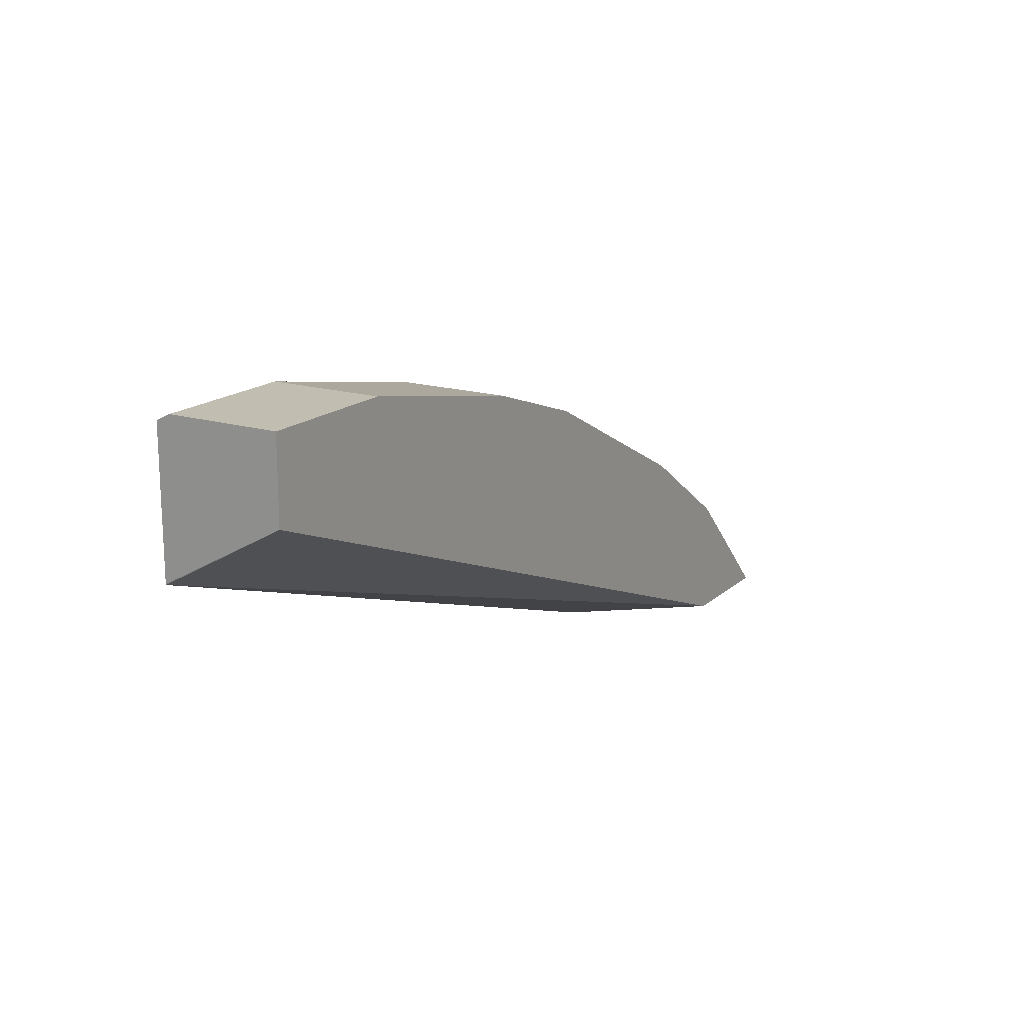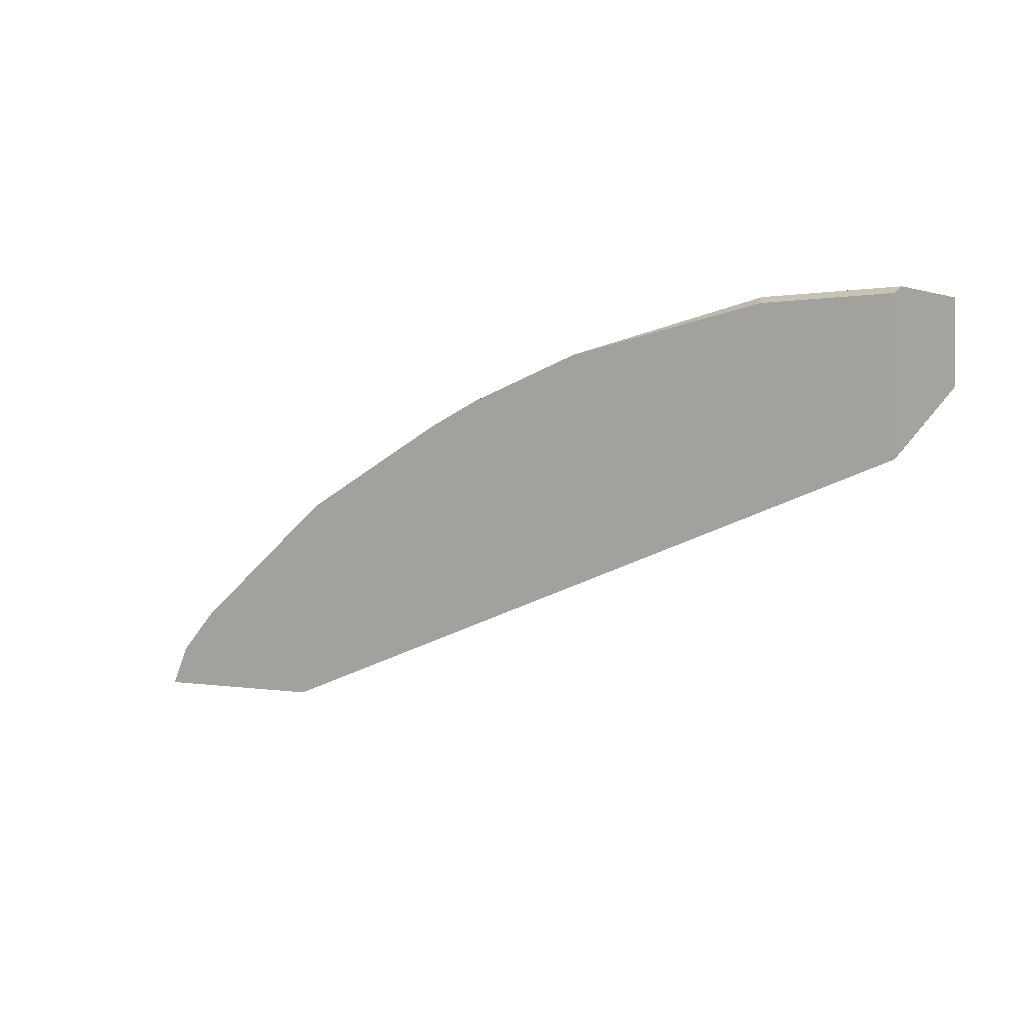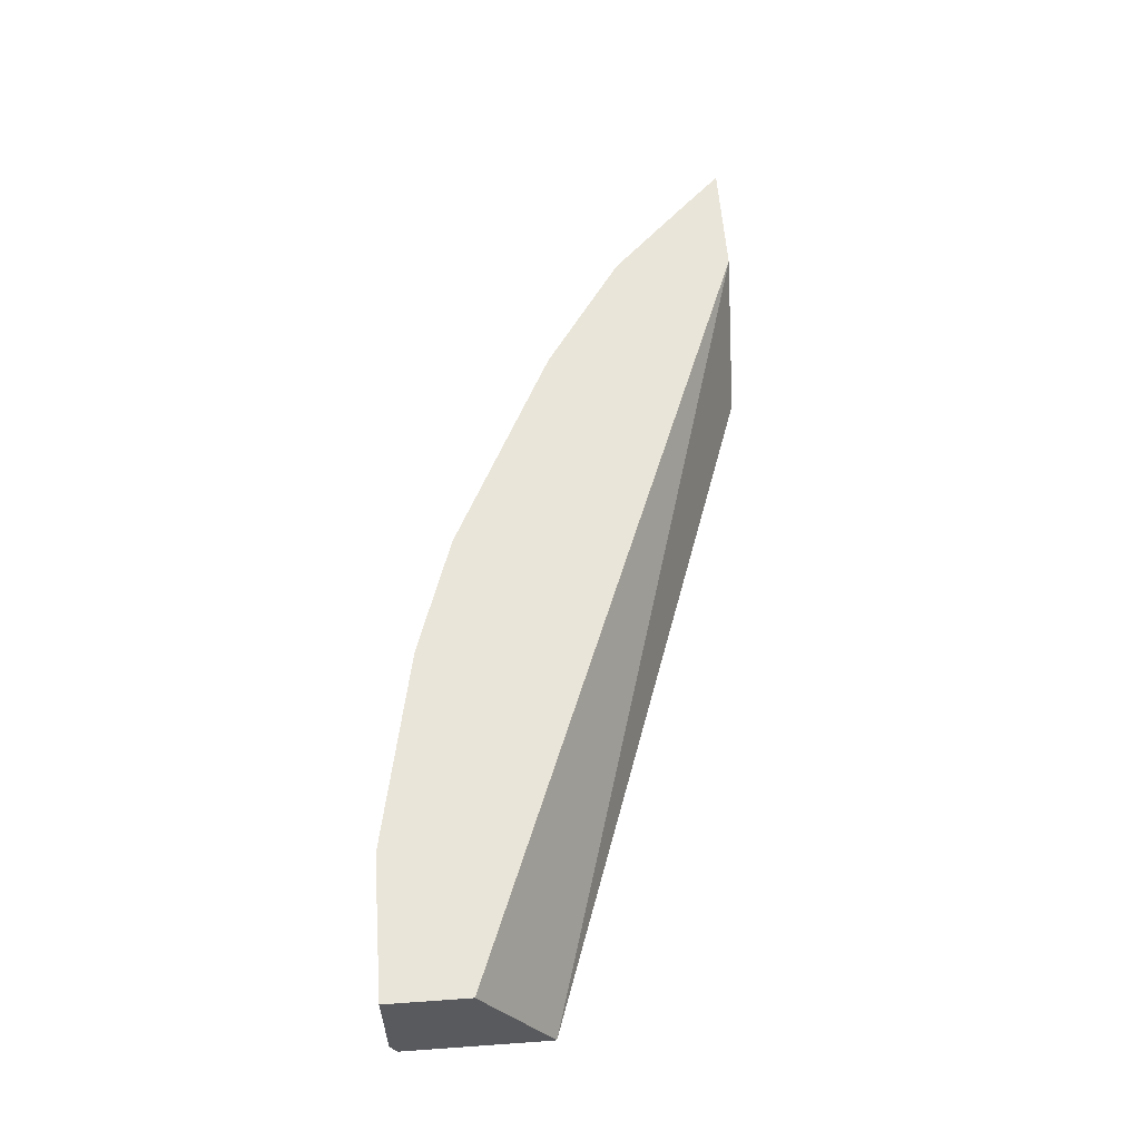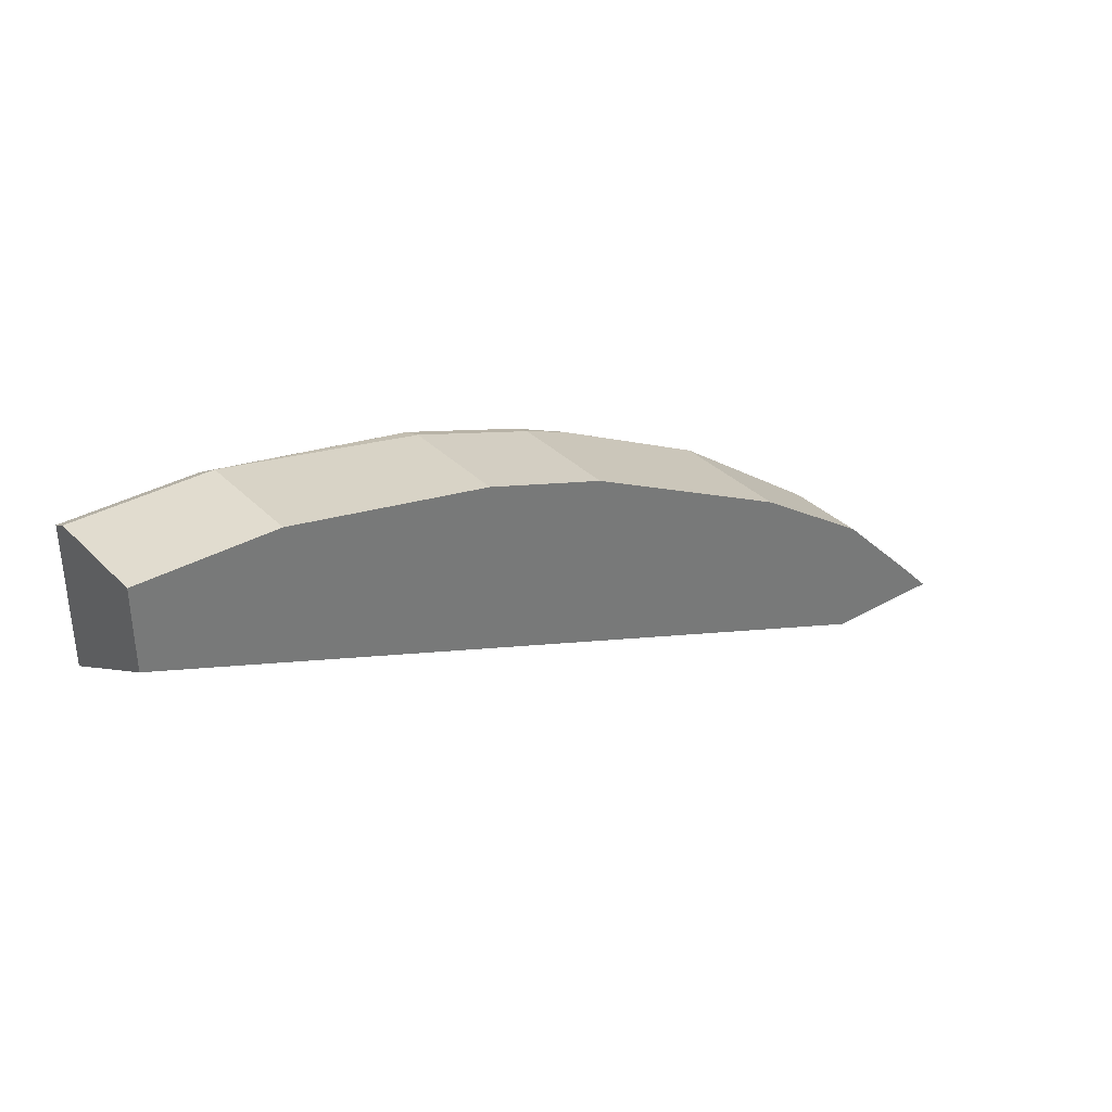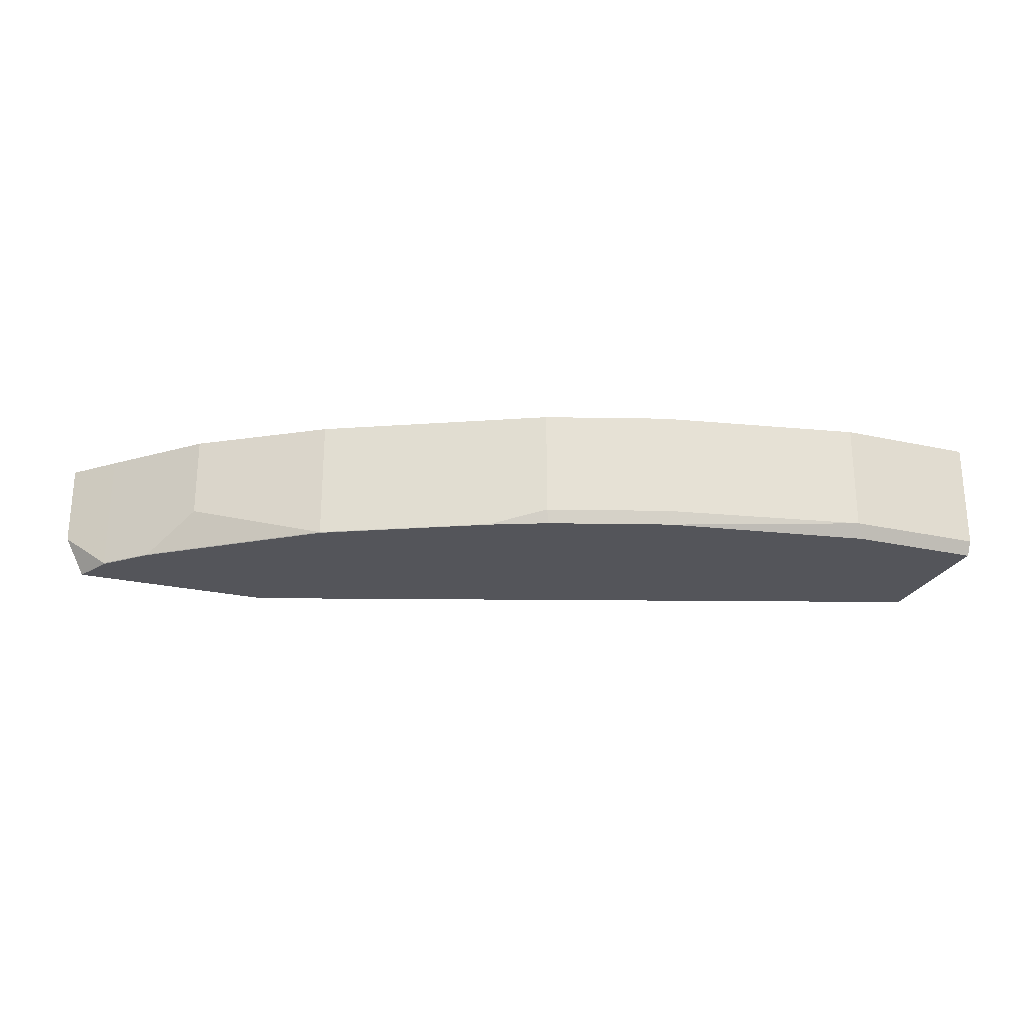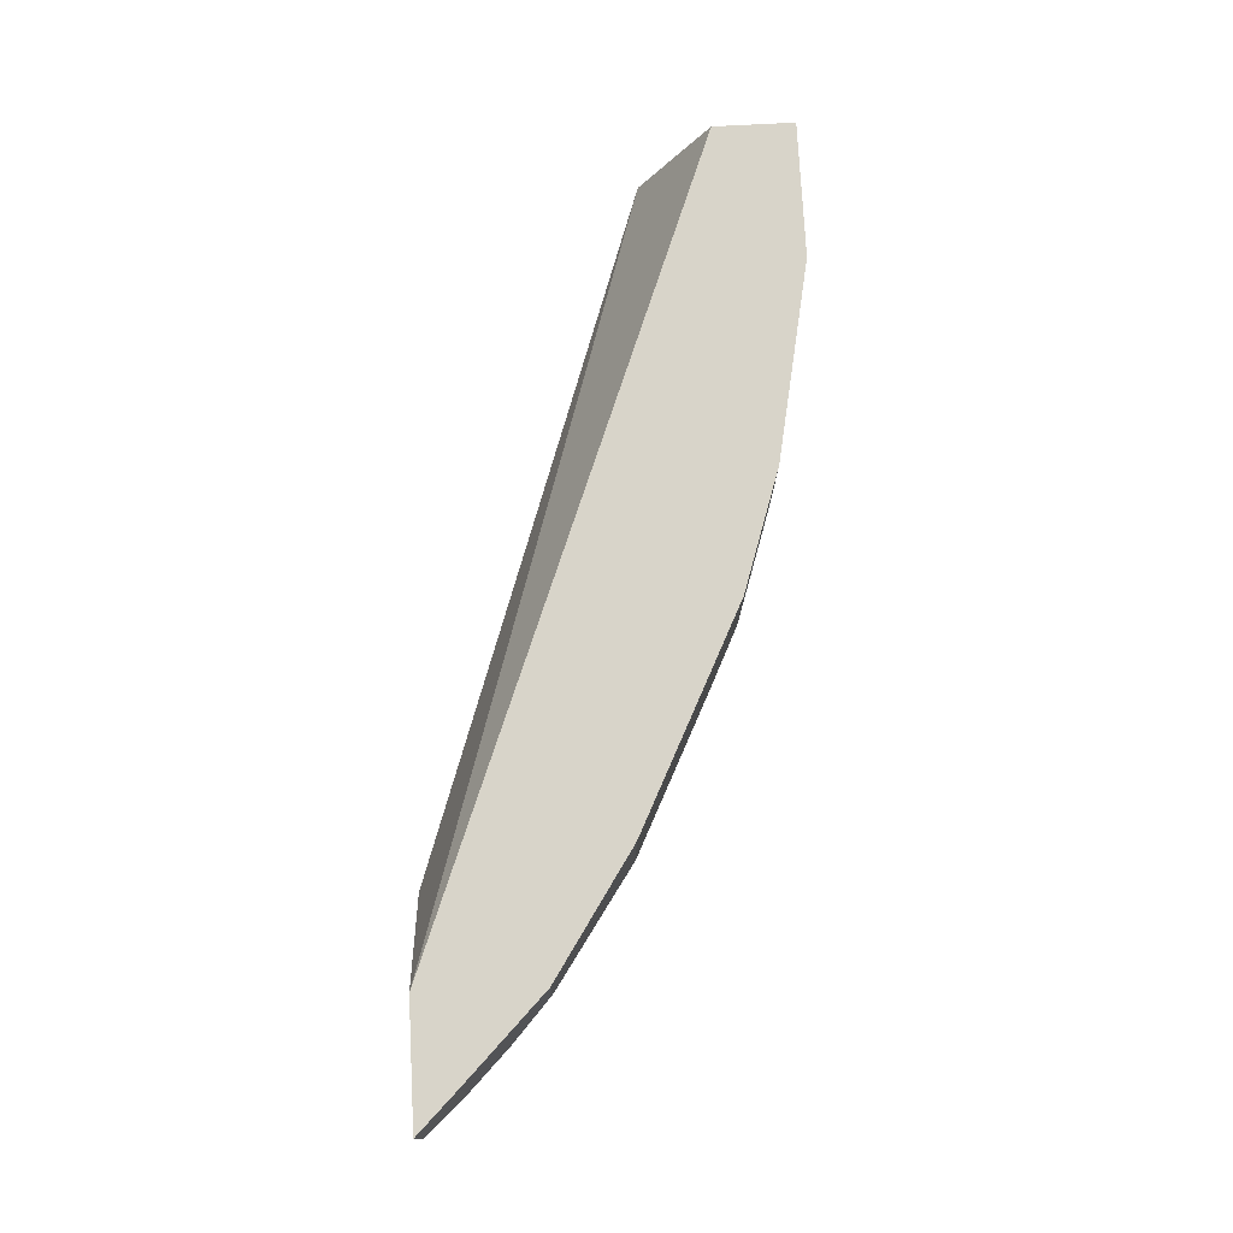
<metadata>
{"format":"obj","ext":"obj","renderer":"f3d","projection":"perspective","resolution":1024,"background":"white","views":[{"elev":16.9,"azim":121.2,"up":"+Z"},{"elev":0.1,"azim":37.4,"up":"+Z"},{"elev":57.7,"azim":85.8,"up":"+Y"},{"elev":34.4,"azim":142.5,"up":"+Z"},{"elev":-25.0,"azim":-20.0,"up":"+Y"},{"elev":75.7,"azim":-93.0,"up":"+Y"}]}
</metadata>
<code>
v -0.3655 -0.7448 0.3573
v -0.4576 -0.7448 0.3573
v -0.4114 -0.6885 0.3573
v -0.04779 -0.7448 0.4671
v -0.449 -0.7448 0.3752
v -0.4492 -0.7445 0.3753
v -0.4668 -0.7265 0.3573
v -0.4668 -0.6885 0.3573
v -0.04771 -0.6885 0.4984
v -0.04771 -0.7445 0.4676
v -0.04771 -0.7448 0.4678
v -0.4306 -0.7448 0.3937
v -0.4492 -0.6885 0.3753
v -0.4307 -0.7445 0.3938
v -0.04771 -0.6885 0.5353
v -0.04771 -0.7448 0.5321
v -0.3567 -0.7448 0.449
v -0.3568 -0.7445 0.4492
v -0.4122 -0.6885 0.4123
v -0.4122 -0.7261 0.4123
v -0.04771 -0.7384 0.5353
v -0.1108 -0.6885 0.5353
v -0.1076 -0.7448 0.5321
v -0.3199 -0.7448 0.4676
v -0.32 -0.7445 0.4676
v -0.3378 -0.6885 0.4587
v -0.3568 -0.6885 0.4492
v -0.1108 -0.7384 0.5353
v -0.2031 -0.6885 0.5168
v -0.2018 -0.7448 0.5156
v -0.283 -0.7448 0.486
v -0.32 -0.6885 0.4676
v -0.283 -0.7445 0.4861
v -0.2031 -0.7384 0.5168
v -0.2584 -0.6885 0.4984
v -0.2571 -0.7448 0.4971
v -0.2584 -0.7384 0.4984
f 18 26 27
f 18 25 26
f 17 24 18
f 16 28 23
f 16 21 28
f 15 28 21
f 15 22 28
f 12 17 18
f 12 18 14
f 9 11 10
f 9 16 11
f 9 21 16
f 18 27 19
f 9 15 21
f 14 18 20
f 18 19 20
f 28 34 30
f 22 34 28
f 6 19 13
f 33 36 37
f 31 36 33
f 30 37 36
f 30 34 37
f 29 37 34
f 22 29 34
f 29 35 37
f 25 37 35
f 25 33 37
f 25 31 33
f 25 32 26
f 24 31 25
f 23 28 30
f 25 35 32
f 6 20 19
f 18 24 25
f 6 8 7
f 1 5 2
f 1 12 5
f 1 17 12
f 1 24 17
f 1 31 24
f 1 36 31
f 1 30 36
f 1 23 30
f 1 16 23
f 1 11 16
f 1 4 11
f 1 3 4
f 1 8 3
f 1 7 8
f 6 14 20
f 2 5 6
f 2 6 7
f 1 2 7
f 3 13 19
f 3 8 13
f 6 13 8
f 5 14 6
f 5 12 14
f 4 10 11
f 4 9 10
f 3 15 9
f 3 9 4
f 3 29 22
f 3 35 29
f 3 32 35
f 3 26 32
f 3 27 26
f 3 19 27
f 3 22 15

</code>
